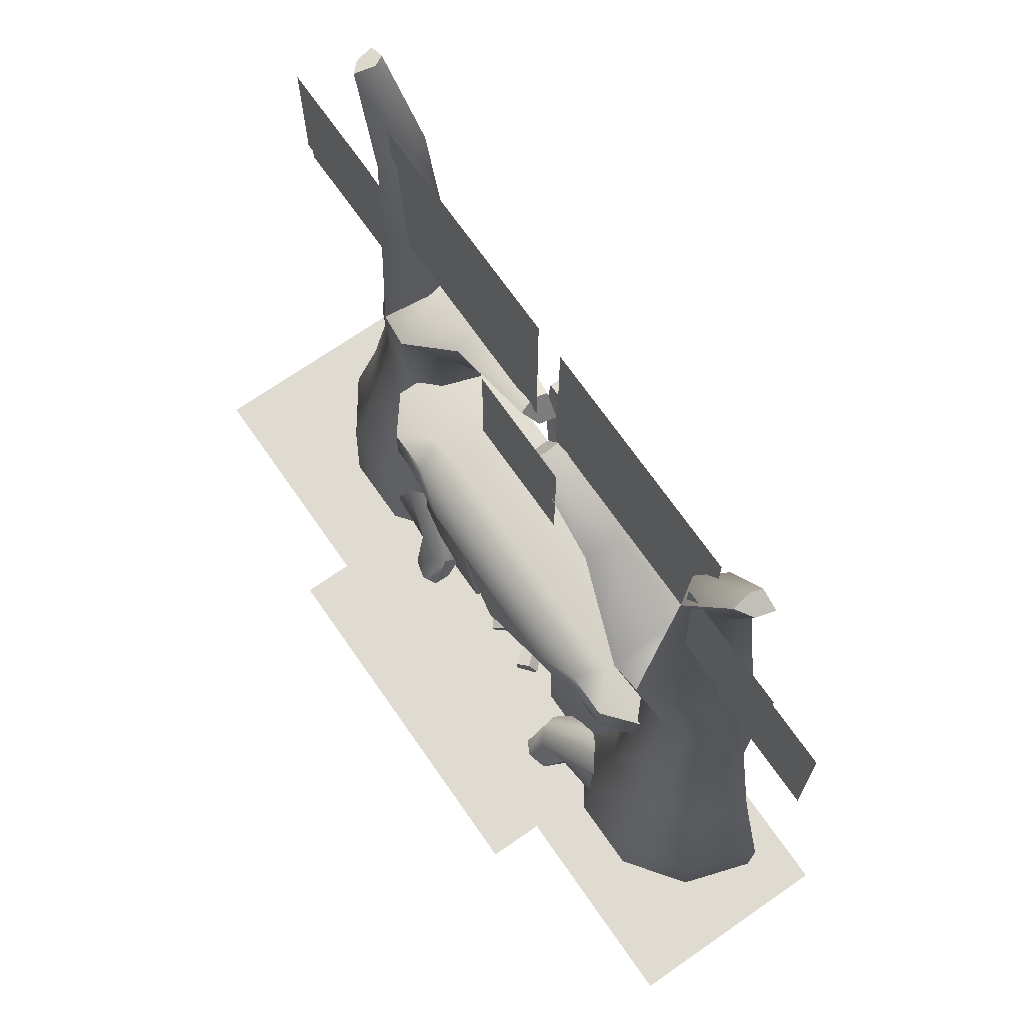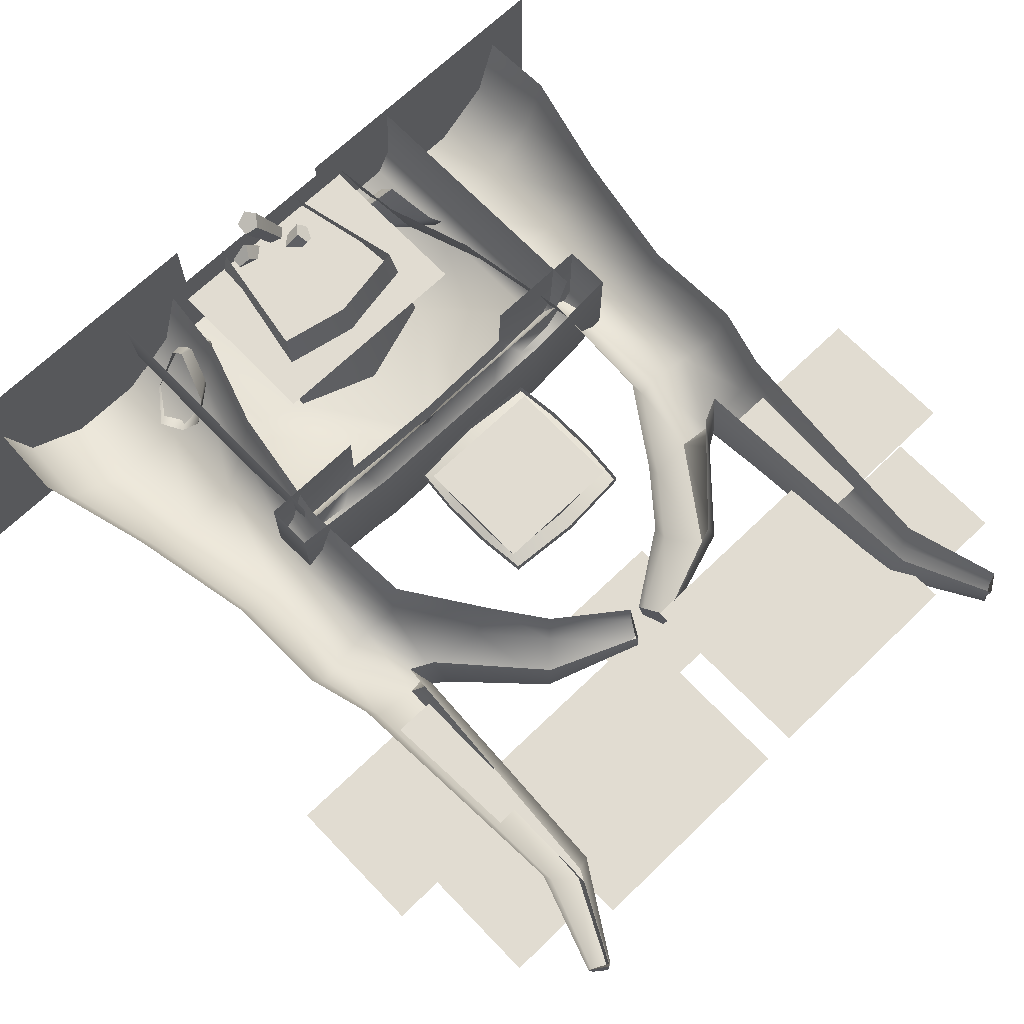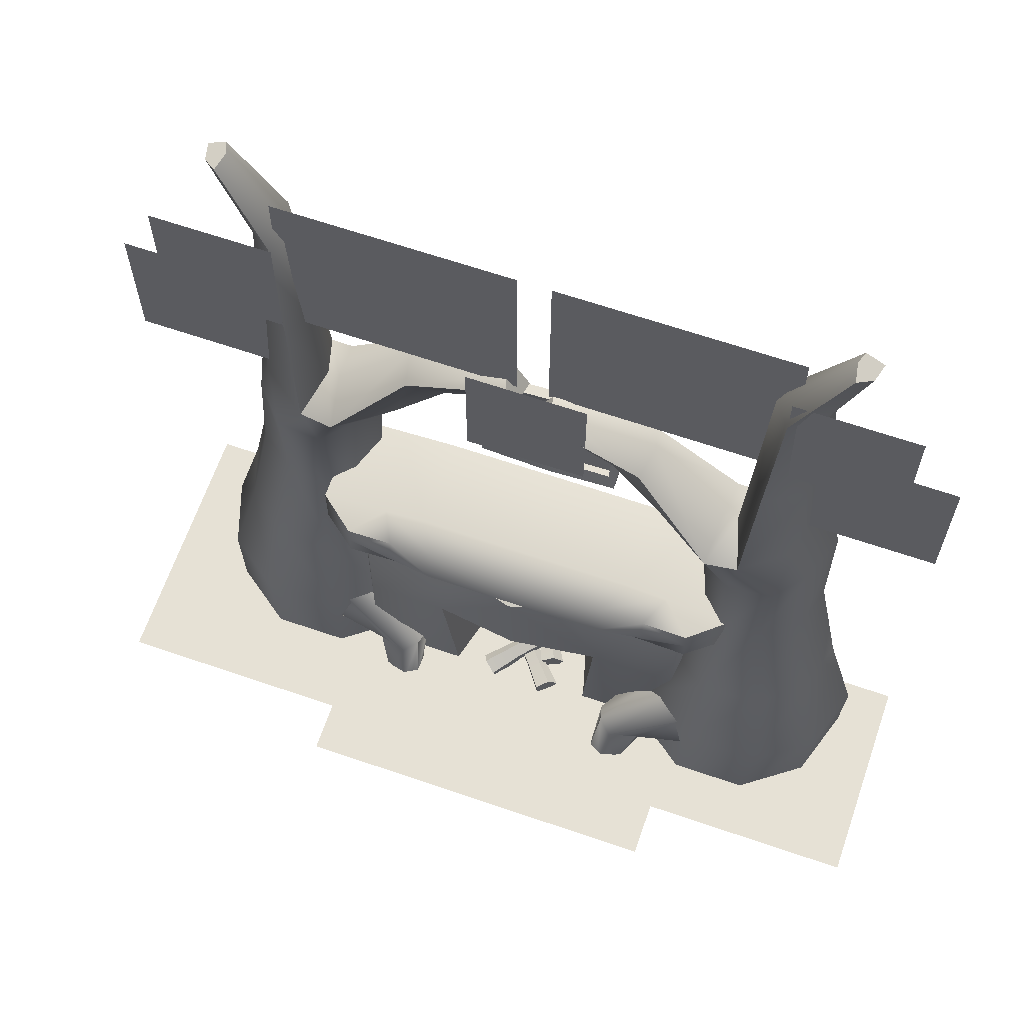
<metadata>
{"format":"obj","ext":"obj","renderer":"f3d","projection":"perspective","resolution":1024,"background":"white","views":[{"elev":70.2,"azim":54.9,"up":"+Z"},{"elev":69.3,"azim":-43.9,"up":"+Y"},{"elev":64.5,"azim":18.9,"up":"+Z"}]}
</metadata>
<code>
v -5.061 0.9464 -0.1406
v -5.061 -1.56 -0.1406
v -5.061 -1.56 12.4
v -5.061 0.9464 12.4
v 5.823 0.9464 12.4
v 5.823 -1.56 12.4
v 5.823 -1.56 -0.1406
v 5.823 0.9464 -0.1406
v -2.348 -2.867 0.02975
v 3.166 -2.889 0.02975
v 3.18 0.841 0.02975
v -2.334 0.8625 0.02975
v -1.421 0.7092 -0.1328
v -1.548 0.6893 1.13
v -1.859 -0.2561 1.131
v -1.758 -0.3144 -0.1315
v -2.666 -0.838 1.134
v -2.632 -0.9445 -0.128
v -3.852 -0.8333 1.138
v -3.71 -0.9403 -0.1238
v -4.655 -0.2452 1.141
v -4.579 -0.3035 -0.1203
v -4.959 0.7026 1.143
v -4.908 0.7228 -0.119
v -1.982 0.6776 2.46
v -2.248 -0.09743 2.49
v -2.741 -0.5322 2.633
v -3.654 -0.5177 2.73
v -4.269 -0.05118 2.809
v -4.493 0.6896 2.84
v -2.279 0.6697 4.302
v -2.488 0.07879 4.348
v -2.817 -0.2551 4.428
v -3.398 -0.2363 4.574
v -3.955 0.128 4.692
v -4.116 0.698 4.738
v -2.184 0.6525 6.096
v -2.389 0.08777 6.164
v -2.822 -0.2884 6.012
v -3.463 -0.2576 6.1
v -3.881 0.1627 6.301
v -4.106 0.8127 6.311
v -1.378 0.6099 7.278
v -1.633 -0.06698 7.283
v -2.463 -0.5449 7.1
v -2.928 -0.5083 7.156
v -3.631 0.009211 7.209
v -3.844 0.7885 7.237
v 0.06058 -0.2231 9.09
v 0.2285 -0.04864 8.792
v 0.2614 0.2156 8.714
v 0.03315 0.2158 9.113
v -0.004232 0.003335 9.153
v -2.725 0.1204 7.439
v -2.523 0.04993 7.558
v -4.082 0.3627 12.19
v -4.018 0.09773 12.22
v -3.814 -0.07811 12.35
v -3.763 0.2122 12.33
v -3.819 0.3513 12.36
v -1.356 -0.2985 8.581
v -1.458 0.1493 8.686
v -0.7876 0.4461 8.014
v -0.9133 -0.01853 8.135
v -2.818 0.147 9.185
v -3.037 -0.3749 9.123
v -3.57 0.03608 8.95
v -3.735 0.6551 8.906
v -2.909 0.1269 10.97
v -3.15 -0.2428 11.06
v -3.505 0.06267 10.84
v -3.617 0.523 10.78
v -3.159 0.5033 11.08
v -3.043 0.6282 9.151
v -2.921 0.7545 7.194
v -2.575 0.6737 7.345
v -1.355 0.4889 8.609
v -1.979 -0.6844 0.3009
v -1.919 -0.8274 0.4093
v -2.737 -0.8286 0.9034
v -2.369 -0.6598 0.4607
v -1.759 -0.9785 -0.1051
v -1.685 -1.156 -0.1015
v -1.492 -0.9627 0.473
v -2.585 -0.6668 1.301
v -1.412 -1.226 -0.1044
v -1.291 -0.7901 0.5857
v -2.397 -0.274 1.547
v -1.216 -1.117 -0.09845
v -1.232 -0.5311 0.473
v -2.154 0.04856 1.408
v -1.212 -0.8928 -0.1132
v -1.552 -0.217 0.4093
v -1.927 0.451 0.7536
v -1.304 -0.7433 -0.1104
v -1.719 -0.2528 0.3009
v -1.939 0.05522 0.4607
v -1.533 -0.7379 -0.1095
v 2.152 0.4008 -0.1328
v 2.481 -0.6255 -0.1315
v 2.583 -0.5679 1.131
v 2.279 0.3799 1.13
v 3.351 -1.262 -0.128
v 3.386 -1.156 1.134
v 4.428 -1.266 -0.1238
v 4.572 -1.161 1.138
v 5.303 -0.6364 -0.1203
v 5.379 -0.5788 1.141
v 5.64 0.3872 -0.119
v 5.691 0.3666 1.143
v 2.974 -0.4123 2.49
v 2.714 0.3648 2.46
v 3.463 -0.8508 2.633
v 4.376 -0.8434 2.73
v 4.994 -0.3817 2.809
v 5.224 0.3573 2.84
v 3.215 -0.2379 4.348
v 3.01 0.3546 4.302
v 3.541 -0.5744 4.428
v 4.122 -0.56 4.574
v 4.682 -0.2001 4.692
v 4.847 0.3686 4.738
v 3.116 -0.2282 6.164
v 2.915 0.3381 6.096
v 3.546 -0.6077 6.012
v 4.187 -0.5819 6.1
v 4.608 -0.1648 6.301
v 4.838 0.4834 6.311
v 2.359 -0.377 7.283
v 2.109 0.3018 7.278
v 3.185 -0.8614 7.1
v 3.65 -0.8284 7.156
v 4.357 -0.3164 7.209
v 4.576 0.4612 7.237
v 0.6637 -0.52 9.09
v 0.7303 -0.2941 9.153
v 0.6946 -0.08133 9.113
v 0.4663 -0.07979 8.714
v 0.4972 -0.3442 8.792
v 3.452 -0.1982 7.439
v 3.25 -0.2671 7.558
v 4.811 0.03358 12.19
v 4.547 0.02424 12.36
v 4.491 -0.1145 12.33
v 4.539 -0.4051 12.35
v 4.745 -0.2309 12.22
v 2.185 -0.1594 8.686
v 2.08 -0.6064 8.581
v 1.639 -0.323 8.135
v 1.517 0.1426 8.014
v 3.76 -0.6959 9.123
v 3.545 -0.1722 9.185
v 4.296 -0.289 8.95
v 4.466 0.3287 8.906
v 3.874 -0.5647 11.06
v 3.636 -0.1931 10.97
v 4.232 -0.262 10.84
v 4.347 0.1975 10.78
v 3.889 0.1813 11.08
v 3.773 0.3072 9.151
v 3.653 0.4343 7.194
v 3.306 0.3563 7.345
v 2.085 0.181 8.609
v 2.667 -0.997 0.3009
v 3.057 -0.9755 0.4607
v 3.424 -1.147 0.9034
v 2.606 -1.14 0.4093
v 2.445 -1.289 -0.1051
v 2.369 -1.466 -0.1015
v 3.273 -0.9841 1.301
v 2.178 -1.272 0.473
v 2.096 -1.534 -0.1044
v 3.088 -0.5898 1.547
v 1.978 -1.097 0.5857
v 1.901 -1.424 -0.09845
v 2.848 -0.2654 1.408
v 1.922 -0.8379 0.473
v 1.898 -1.199 -0.1132
v 2.624 0.1387 0.7536
v 2.244 -0.5263 0.4093
v 1.991 -1.051 -0.1104
v 2.632 -0.2571 0.4607
v 2.41 -0.5634 0.3009
v 2.221 -1.047 -0.1095
v 0.1591 -0.04732 9.017
v 0.1591 -0.04732 11.78
v -3.158 -0.03442 11.78
v -3.158 -0.03442 9.017
v 0.6157 -0.04909 9.017
v 3.933 -0.06199 9.017
v 3.933 -0.06199 11.78
v 0.6157 -0.04909 11.78
v -0.3861 -0.5452 7.991
v 1.299 -0.5518 7.991
v 1.299 -0.5518 9.827
v -0.3861 -0.5452 9.827
v 3.872 -0.4751 9.639
v 5.557 -0.4817 9.639
v 5.557 -0.4817 11.48
v 3.872 -0.4751 11.48
v -4.689 -0.4419 9.554
v -3.004 -0.4484 9.554
v -3.004 -0.4484 11.39
v -4.689 -0.4419 11.39
v 6.194 -0.07078 7.598
v 6.194 -0.07078 9.688
v 3.69 -0.06104 9.688
v 3.69 -0.06104 7.598
v -5.456 -0.02549 7.598
v -2.951 -0.03523 7.598
v -2.951 -0.03523 9.688
v -5.456 -0.02549 9.688
v -1.194 0.3253 -0.1756
v 2.124 0.3124 -0.1756
v 2.124 0.3124 2.592
v -1.194 0.3253 2.592
v 0.4577 -0.955 4.079
v 1.789 -0.9601 4.079
v 1.788 -1.143 4.291
v 0.457 -1.137 4.291
v 2.454 -0.9627 4.028
v 2.454 -1.054 4.291
v 1.789 -0.9601 4.657
v 0.4577 -0.955 4.657
v 2.454 -0.9627 4.63
v 2.061 -0.5243 4.808
v 0.4594 -0.5181 4.808
v 2.672 -0.5267 4.744
v 2.066 0.855 4.752
v 0.4647 0.8612 4.752
v 2.867 0.8519 4.695
v 2.066 0.855 3.936
v 3.668 0.8488 3.936
v 3.663 -0.5305 3.936
v 2.063 -0.1209 3.908
v 0.461 -0.1147 3.966
v 3.12 -0.9653 3.978
v 3.668 0.8488 4.288
v 3.663 -0.5305 4.288
v 3.12 -0.9653 4.291
v 3.668 0.8488 4.639
v 3.663 -0.5305 4.639
v 3.12 -0.9653 4.603
v -0.8741 -1.132 4.291
v -0.8734 -0.9498 4.079
v -1.539 -1.038 4.291
v -1.539 -0.9472 4.028
v -0.8734 -0.9498 4.657
v -1.539 -0.9472 4.63
v -1.142 -0.5118 4.808
v -1.754 -0.5094 4.744
v -1.137 0.8675 4.752
v -1.938 0.8706 4.695
v -1.137 0.8675 3.936
v -1.141 -0.1085 3.908
v -2.744 -0.5056 3.936
v -2.739 0.8737 3.936
v -2.204 -0.9446 3.978
v -2.744 -0.5056 4.288
v -2.739 0.8737 4.288
v -2.204 -0.9446 4.291
v -2.744 -0.5056 4.639
v -2.739 0.8737 4.639
v -2.204 -0.9446 4.603
v -0.1966 0.3755 -0.02753
v -0.02526 0.5168 -0.09894
v 0.3074 0.1377 -0.03258
v 0.1591 0.0155 0.02921
v 0.06654 0.5925 0.07656
v 0.3868 0.2032 0.1193
v -0.04808 0.498 0.2564
v 0.2876 0.1215 0.2749
v -0.2107 0.3639 0.1921
v 0.1469 0.005435 0.2192
v 0.6232 -0.2551 -0.01947
v 0.4869 -0.3676 0.03737
v 0.6963 -0.1949 0.1202
v 0.6051 -0.2701 0.2634
v 0.4756 -0.3769 0.2122
v 0.9582 -0.6323 -0.05811
v 0.7868 -0.7736 0.0133
v 1.05 -0.5566 0.1174
v 0.9354 -0.6511 0.2973
v 0.7727 -0.7852 0.2329
v 0.9311 0.5048 0.3195
v 1.078 0.3298 0.3662
v 0.7054 -0.002196 0.2682
v 0.5782 0.1492 0.2277
v 1.04 0.2723 0.5668
v 0.6728 -0.05194 0.4417
v 0.87 0.4117 0.644
v 0.5254 0.06868 0.5085
v 0.8025 0.5554 0.4911
v 0.467 0.193 0.3763
v 0.3512 -0.3273 0.1161
v 0.2341 -0.188 0.0789
v 0.3212 -0.3731 0.2758
v 0.1856 -0.2621 0.3372
v 0.1318 -0.1477 0.2155
v 0.03719 -0.6793 -0.06672
v -0.1099 -0.5043 -0.1135
v -0.0005319 -0.7368 0.1338
v -0.1709 -0.5974 0.211
v -0.2385 -0.4537 0.05819
v 0.08691 1.076 -0.06757
v 0.2927 1.166 -0.1304
v 0.5086 0.7114 -0.05441
v 0.3306 0.6334 -1.324e-05
v 0.3939 1.214 0.04944
v 0.5962 0.7534 0.1012
v 0.2507 1.154 0.2235
v 0.4722 0.7014 0.2518
v 0.06095 1.068 0.1512
v 0.3081 0.6272 0.1892
v 0.7069 0.2483 -0.03241
v 0.5431 0.1765 0.01763
v 0.7875 0.2869 0.1108
v 0.6735 0.239 0.2493
v 0.5224 0.1708 0.1917
v 0.9299 -0.2049 -0.06118
v 0.7242 -0.295 0.001695
v 1.031 -0.1563 0.1187
v 0.8879 -0.2165 0.2927
v 0.6982 -0.3022 0.2204
v 0.3711 0.8624 5.276
v 0.3715 0.9612 5.276
v -0.5639 0.9649 5.309
v -0.5643 0.866 5.309
v -0.6735 0.8084 5.087
v -0.6729 0.9653 5.087
v 0.3715 0.9612 5.008
v 0.3709 0.8043 5.008
v 0.3711 0.8624 7.004
v -0.5687 0.866 6.964
v -0.5683 0.9649 6.964
v 0.3715 0.9612 7.004
v -0.6731 0.8084 7.195
v 0.3709 0.8043 7.271
v 0.3715 0.9612 7.271
v -0.6725 0.9653 7.195
v -0.5882 0.8661 6.507
v -0.5878 0.9649 6.507
v -0.5882 0.8661 5.752
v -0.5878 0.9649 5.752
v -0.7396 0.8087 5.752
v -0.739 0.9655 5.752
v -0.7396 0.8087 6.507
v -0.739 0.9655 6.507
v 1.306 0.8587 5.309
v 1.307 0.9576 5.309
v 0.3715 0.9612 5.276
v 1.415 0.8003 5.087
v 1.416 0.9572 5.087
v 0.3711 0.8624 7.004
v 0.3715 0.9612 7.004
v 1.311 0.9576 6.964
v 1.311 0.8587 6.964
v 1.415 0.8003 7.195
v 1.415 0.9572 7.195
v 1.331 0.9575 6.507
v 1.33 0.8587 6.507
v 1.331 0.9575 5.752
v 1.33 0.8587 5.752
v 1.482 0.9569 5.752
v 1.481 0.8 5.752
v 1.482 0.9569 6.507
v 1.481 0.8 6.507
v -0.5946 0.9686 5.236
v 1.346 0.9611 5.236
v 1.346 0.9611 7.006
v -0.5946 0.9686 7.006
v -2.096 -0.5887 -0.06765
v -0.6539 -0.5943 -0.06765
v -0.8357 -0.7624 2.275
v -2.096 -0.5887 1.867
v 1.51 -0.6027 -0.06765
v 2.951 -0.6083 -0.06765
v 2.951 -0.6083 1.867
v 1.69 -0.7722 2.275
v -0.414 -0.7578 3.801
v -2.096 -0.5887 3.801
v 0.426 -1.061 2.605
v 0.3732 -1.055 3.917
v 2.951 -0.6083 3.801
v 1.268 -0.7643 3.801
v -0.4931 -0.1585 4.098
v -2.338 -0.1514 4.098
v 0.3406 -0.1618 4.098
v 3.197 -0.1729 4.098
v 1.352 -0.1657 4.098
v 3.197 -0.1729 -0.06585
v 3.249 0.8671 -0.07171
v 3.249 0.8671 2.087
v 3.197 -0.1729 1.963
v 3.249 0.8671 4.245
v -2.382 0.8889 -0.07171
v -2.338 -0.1514 -0.06585
v -2.338 -0.1514 1.963
v -2.382 0.8889 2.087
v -2.382 0.8889 4.245
v -0.6761 0.8517 1.914
v 0.3553 0.8477 2.124
v -0.3062 0.6815 -0.07326
v 1.543 0.8431 1.914
v 1.172 0.6757 -0.07326
v -5.831 -2.094 0.01875
v -1.138 -2.115 0.01875
v -1.124 1.837 0.01875
v -5.818 1.858 0.01875
v 1.663 -2.061 0.01875
v 6.33 -2.082 0.01875
v 6.341 1.043 0.01875
v 1.673 1.064 0.01875
g FireplaceColl FireplaceColl BugRoomFireplaceAll
f 1 2 3 4
f 5 6 7 8
f 2 7 6 3
g Hearth_collision FireplaceColl BugRoomFireplaceAll
f 9 10 11 12
g RightTree FireplaceSet BugRoomFireplaceAll
f 13 14 15 16
f 16 15 17 18
f 18 17 19 20
f 20 19 21 22
f 22 21 23 24
f 14 25 26 15
f 15 26 27 17
f 17 27 28 19
f 19 28 29 21
f 21 29 30 23
f 25 31 32 26
f 26 32 33 27
f 27 33 34 28
f 28 34 35 29
f 29 35 36 30
f 31 37 38 32
f 32 38 39 33
f 33 39 40 34
f 34 40 41 35
f 35 41 42 36
f 37 43 44 38
f 38 44 45 39
f 39 45 46 40
f 40 46 47 41
f 41 47 48 42
f 49 50 51 52 53
f 54 46 45 55
f 56 57 58 59 60
f 45 61 62 55
f 43 63 64 44
f 44 64 61 45
f 61 49 53 62
f 63 51 50 64
f 64 50 49 61
f 54 65 66 46
f 46 66 67 47
f 47 67 68 48
f 65 69 70 66
f 66 70 71 67
f 67 71 72 68
f 69 59 58 70
f 70 58 57 71
f 71 57 56 72
f 73 60 59 69
f 74 73 69 65
f 75 74 65 54
f 75 54 55 76
f 62 77 76 55
f 53 52 77 62
g RightRoot RightTree FireplaceSet BugRoomFireplaceAll
f 78 79 80 81
f 82 83 79 78
f 79 84 85 80
f 83 86 84 79
f 84 87 88 85
f 86 89 87 84
f 87 90 91 88
f 89 92 90 87
f 90 93 94 91
f 92 95 93 90
f 93 96 97 94
f 95 98 96 93
f 78 81 97 96 98 82
g LeftTree FireplaceSet BugRoomFireplaceAll
f 99 100 101 102
f 100 103 104 101
f 103 105 106 104
f 105 107 108 106
f 107 109 110 108
f 102 101 111 112
f 101 104 113 111
f 104 106 114 113
f 106 108 115 114
f 108 110 116 115
f 112 111 117 118
f 111 113 119 117
f 113 114 120 119
f 114 115 121 120
f 115 116 122 121
f 118 117 123 124
f 117 119 125 123
f 119 120 126 125
f 120 121 127 126
f 121 122 128 127
f 124 123 129 130
f 123 125 131 129
f 125 126 132 131
f 126 127 133 132
f 127 128 134 133
f 135 136 137 138 139
f 140 141 131 132
f 142 143 144 145 146
f 131 141 147 148
f 130 129 149 150
f 129 131 148 149
f 148 147 136 135
f 150 149 139 138
f 149 148 135 139
f 140 132 151 152
f 132 133 153 151
f 133 134 154 153
f 152 151 155 156
f 151 153 157 155
f 153 154 158 157
f 156 155 145 144
f 155 157 146 145
f 157 158 142 146
f 159 156 144 143
f 160 152 156 159
f 161 140 152 160
f 161 162 141 140
f 147 141 162 163
f 136 147 163 137
g LeftRoot LeftTree FireplaceSet BugRoomFireplaceAll
f 164 165 166 167
f 168 164 167 169
f 167 166 170 171
f 169 167 171 172
f 171 170 173 174
f 172 171 174 175
f 174 173 176 177
f 175 174 177 178
f 177 176 179 180
f 178 177 180 181
f 180 179 182 183
f 181 180 183 184
f 164 168 184 183 182 165
g BigBranchRight Leaves FireplaceSet BugRoomFireplaceAll
f 185 186 187 188
g BigBranchLeft Leaves FireplaceSet BugRoomFireplaceAll
f 189 190 191 192
g MiddleLeaf Leaves FireplaceSet BugRoomFireplaceAll
f 193 194 195 196
g LeftLeaf Leaves FireplaceSet BugRoomFireplaceAll
f 197 198 199 200
g RightLeaf Leaves FireplaceSet BugRoomFireplaceAll
f 201 202 203 204
g SmallBranchLeft Leaves FireplaceSet BugRoomFireplaceAll
f 205 206 207 208
g SmallBranchRight Leaves FireplaceSet BugRoomFireplaceAll
f 209 210 211 212
g FireplaceBack FireplaceSet BugRoomFireplaceAll
f 213 214 215 216
g FireplaceTop FireplaceSet BugRoomFireplaceAll
f 217 218 219 220
f 218 221 222 219
f 220 219 223 224
f 219 222 225 223
f 224 223 226 227
f 223 225 228 226
f 227 226 229 230
f 226 228 231 229
f 232 233 234 235
f 236 235 218 217
f 235 234 237 221 218
f 234 233 238 239
f 237 234 239 240
f 239 238 241 242
f 240 239 242 243
f 221 237 240 222
f 225 222 240 243
f 228 225 243 242
f 231 228 242 241
f 217 220 244 245
f 245 244 246 247
f 220 224 248 244
f 244 248 249 246
f 224 227 250 248
f 248 250 251 249
f 227 230 252 250
f 250 252 253 251
f 254 255 256 257
f 236 217 245 255
f 255 245 247 258 256
f 256 259 260 257
f 258 261 259 256
f 259 262 263 260
f 261 264 262 259
f 247 246 261 258
f 249 264 261 246
f 251 262 264 249
f 253 263 262 251
g Hearth FireplaceSet BugRoomFireplaceAll
f 9 10 11 12
g FireWood1 Firewood FireplaceSet BugRoomFireplaceAll
f 265 266 267 268
f 266 269 270 267
f 269 271 272 270
f 271 273 274 272
f 273 265 268 274
f 268 267 275 276
f 267 270 277 275
f 270 272 278 277
f 272 274 279 278
f 274 268 276 279
f 276 275 280 281
f 275 277 282 280
f 277 278 283 282
f 278 279 284 283
f 279 276 281 284
f 265 273 271 269 266
f 281 280 282 283 284
g FireWood2 Firewood FireplaceSet BugRoomFireplaceAll
f 285 286 287 288
f 286 289 290 287
f 289 291 292 290
f 291 293 294 292
f 293 285 288 294
f 288 287 295 296
f 287 290 297 295
f 290 292 298 297
f 292 294 299 298
f 294 288 296 299
f 296 295 300 301
f 295 297 302 300
f 297 298 303 302
f 298 299 304 303
f 299 296 301 304
f 285 293 291 289 286
f 301 300 302 303 304
g FireWood3 Firewood FireplaceSet BugRoomFireplaceAll
f 305 306 307 308
f 306 309 310 307
f 309 311 312 310
f 311 313 314 312
f 313 305 308 314
f 308 307 315 316
f 307 310 317 315
f 310 312 318 317
f 312 314 319 318
f 314 308 316 319
f 316 315 320 321
f 315 317 322 320
f 317 318 323 322
f 318 319 324 323
f 319 316 321 324
f 305 313 311 309 306
f 321 320 322 323 324
g PaintingFrame FireplaceSet BugRoomFireplaceAll
f 325 326 327 328
f 329 330 331 332
f 332 325 328 329
f 333 334 335 336
f 337 338 339 340
f 338 337 334 333
f 334 341 342 335
f 341 343 344 342
f 343 328 327 344
f 329 345 346 330
f 345 347 348 346
f 347 337 340 348
f 337 347 341 334
f 347 345 343 341
f 345 329 328 343
f 325 349 350 351
f 352 332 331 353
f 332 352 349 325
f 354 355 356 357
f 358 359 339 338
f 338 354 357 358
f 357 356 360 361
f 361 360 362 363
f 363 362 350 349
f 352 353 364 365
f 365 364 366 367
f 367 366 359 358
f 358 357 361 367
f 367 361 363 365
f 365 363 349 352
g Painting PaintingFrame FireplaceSet BugRoomFireplaceAll
f 368 369 370 371
g Fireplace FireplaceSet BugRoomFireplaceAll
f 372 373 374 375
f 376 377 378 379
f 375 374 380 381
f 374 382 383 380
f 379 378 384 385
f 381 380 386 387
f 380 383 388 386
f 385 384 389 390
f 391 392 393 394
f 377 391 394 378
f 394 393 395 389
f 378 394 389 384
f 396 397 398 399
f 397 372 375 398
f 399 398 387 400
f 398 375 381 387
f 382 374 401 402
f 374 373 403 401
f 376 379 404 405
f 379 382 402 404
f 383 382 379 385
f 388 383 385 390
g FireplaceShadow1 FireplaceSet BugRoomFireplaceAll
f 406 407 408 409
g FireplaceShadow2 FireplaceSet BugRoomFireplaceAll
f 410 411 412 413

</code>
